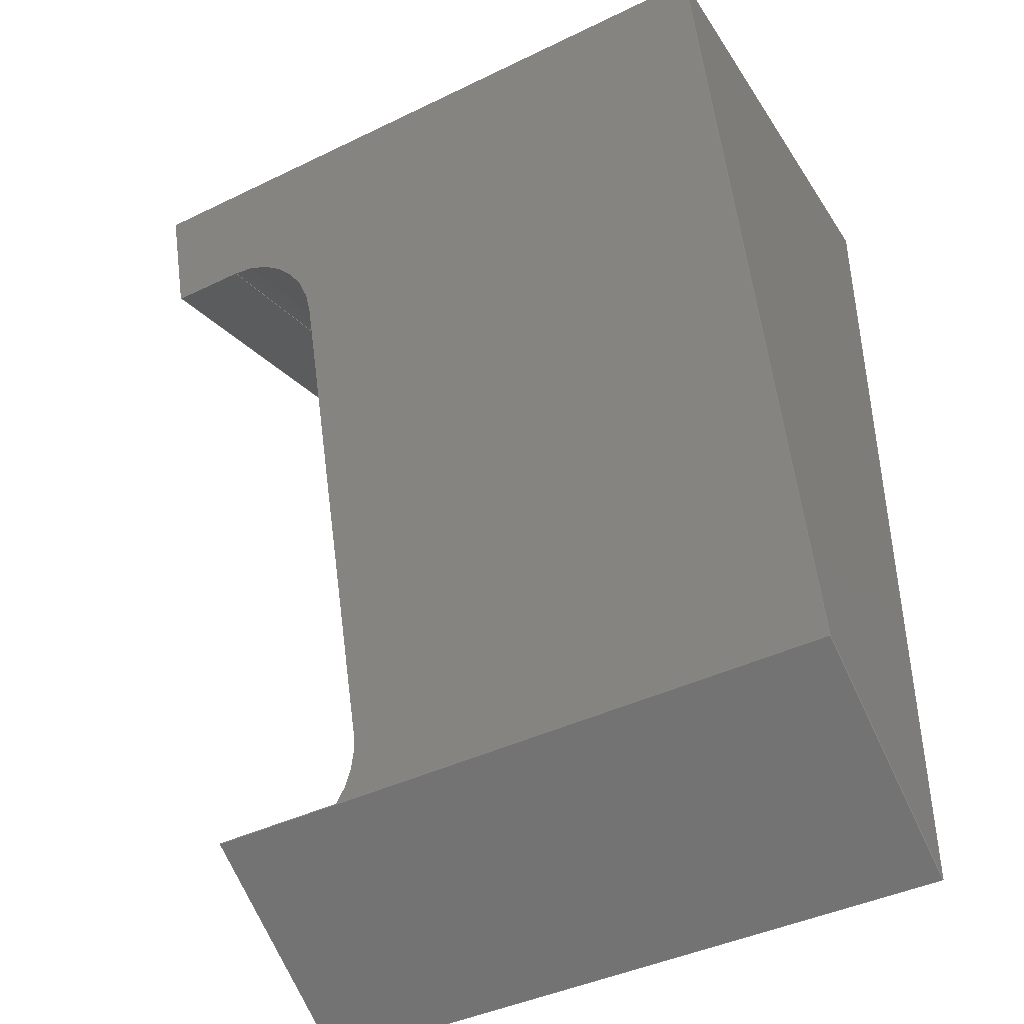
<metadata>
{"format":"step","ext":"step","renderer":"f3d","projection":"perspective","resolution":1024,"background":"white","views":[{"elev":-41.7,"azim":30.3,"up":"+Y"}]}
</metadata>
<code>
ISO-10303-21;
DATA;
#1=SHAPE_REPRESENTATION_RELATIONSHIP('','',#275,#2);
#2=ADVANCED_BREP_SHAPE_REPRESENTATION('',(#273),#455);
#3=CYLINDRICAL_SURFACE('',#291,0.00338);
#4=CYLINDRICAL_SURFACE('',#294,0.00338);
#5=CYLINDRICAL_SURFACE('',#295,0.008415);
#6=CIRCLE('',#284,0.00338);
#7=CIRCLE('',#285,0.00338);
#8=CIRCLE('',#293,0.008415);
#9=CIRCLE('',#296,0.008415);
#10=CIRCLE('',#297,0.008415);
#11=ELLIPSE('',#279,0.003499,0.00338);
#12=ELLIPSE('',#280,0.003499,0.00338);
#13=ELLIPSE('',#282,0.01307,0.00338);
#14=ORIENTED_EDGE('',*,*,#88,.F.);
#15=ORIENTED_EDGE('',*,*,#89,.T.);
#16=ORIENTED_EDGE('',*,*,#90,.T.);
#17=ORIENTED_EDGE('',*,*,#91,.F.);
#18=ORIENTED_EDGE('',*,*,#92,.T.);
#19=ORIENTED_EDGE('',*,*,#93,.F.);
#20=ORIENTED_EDGE('',*,*,#94,.F.);
#21=ORIENTED_EDGE('',*,*,#95,.T.);
#22=ORIENTED_EDGE('',*,*,#96,.T.);
#23=ORIENTED_EDGE('',*,*,#89,.F.);
#24=ORIENTED_EDGE('',*,*,#97,.T.);
#25=ORIENTED_EDGE('',*,*,#98,.F.);
#26=ORIENTED_EDGE('',*,*,#99,.F.);
#27=ORIENTED_EDGE('',*,*,#100,.F.);
#28=ORIENTED_EDGE('',*,*,#101,.T.);
#29=ORIENTED_EDGE('',*,*,#102,.F.);
#30=ORIENTED_EDGE('',*,*,#103,.T.);
#31=ORIENTED_EDGE('',*,*,#104,.F.);
#32=ORIENTED_EDGE('',*,*,#105,.F.);
#33=ORIENTED_EDGE('',*,*,#94,.T.);
#34=ORIENTED_EDGE('',*,*,#106,.T.);
#35=ORIENTED_EDGE('',*,*,#107,.F.);
#36=ORIENTED_EDGE('',*,*,#108,.F.);
#37=ORIENTED_EDGE('',*,*,#109,.T.);
#38=ORIENTED_EDGE('',*,*,#104,.T.);
#39=ORIENTED_EDGE('',*,*,#110,.F.);
#40=ORIENTED_EDGE('',*,*,#111,.T.);
#41=ORIENTED_EDGE('',*,*,#112,.F.);
#42=ORIENTED_EDGE('',*,*,#113,.T.);
#43=ORIENTED_EDGE('',*,*,#90,.F.);
#44=ORIENTED_EDGE('',*,*,#96,.F.);
#45=ORIENTED_EDGE('',*,*,#114,.T.);
#46=ORIENTED_EDGE('',*,*,#108,.T.);
#47=ORIENTED_EDGE('',*,*,#115,.T.);
#48=ORIENTED_EDGE('',*,*,#105,.T.);
#49=ORIENTED_EDGE('',*,*,#109,.F.);
#50=ORIENTED_EDGE('',*,*,#114,.F.);
#51=ORIENTED_EDGE('',*,*,#95,.F.);
#52=ORIENTED_EDGE('',*,*,#103,.F.);
#53=ORIENTED_EDGE('',*,*,#116,.T.);
#54=ORIENTED_EDGE('',*,*,#110,.T.);
#55=ORIENTED_EDGE('',*,*,#102,.T.);
#56=ORIENTED_EDGE('',*,*,#117,.T.);
#57=ORIENTED_EDGE('',*,*,#111,.F.);
#58=ORIENTED_EDGE('',*,*,#116,.F.);
#59=ORIENTED_EDGE('',*,*,#88,.T.);
#60=ORIENTED_EDGE('',*,*,#115,.F.);
#61=ORIENTED_EDGE('',*,*,#118,.F.);
#62=ORIENTED_EDGE('',*,*,#97,.F.);
#63=ORIENTED_EDGE('',*,*,#98,.T.);
#64=ORIENTED_EDGE('',*,*,#118,.T.);
#65=ORIENTED_EDGE('',*,*,#107,.T.);
#66=ORIENTED_EDGE('',*,*,#119,.F.);
#67=ORIENTED_EDGE('',*,*,#120,.F.);
#68=ORIENTED_EDGE('',*,*,#121,.F.);
#69=ORIENTED_EDGE('',*,*,#119,.T.);
#70=ORIENTED_EDGE('',*,*,#113,.F.);
#71=ORIENTED_EDGE('',*,*,#122,.F.);
#72=ORIENTED_EDGE('',*,*,#92,.F.);
#73=ORIENTED_EDGE('',*,*,#93,.T.);
#74=ORIENTED_EDGE('',*,*,#122,.T.);
#75=ORIENTED_EDGE('',*,*,#112,.T.);
#76=ORIENTED_EDGE('',*,*,#117,.F.);
#77=ORIENTED_EDGE('',*,*,#106,.F.);
#78=ORIENTED_EDGE('',*,*,#100,.T.);
#79=ORIENTED_EDGE('',*,*,#123,.T.);
#80=ORIENTED_EDGE('',*,*,#121,.T.);
#81=ORIENTED_EDGE('',*,*,#91,.T.);
#82=ORIENTED_EDGE('',*,*,#124,.F.);
#83=ORIENTED_EDGE('',*,*,#124,.T.);
#84=ORIENTED_EDGE('',*,*,#101,.F.);
#85=ORIENTED_EDGE('',*,*,#120,.T.);
#86=ORIENTED_EDGE('',*,*,#123,.F.);
#87=ORIENTED_EDGE('',*,*,#99,.T.);
#88=EDGE_CURVE('',#125,#126,#149,.T.);
#89=EDGE_CURVE('',#125,#127,#150,.T.);
#90=EDGE_CURVE('',#127,#126,#151,.T.);
#91=EDGE_CURVE('',#128,#129,#152,.F.);
#92=EDGE_CURVE('',#128,#130,#153,.T.);
#93=EDGE_CURVE('',#131,#130,#11,.T.);
#94=EDGE_CURVE('',#132,#131,#154,.T.);
#95=EDGE_CURVE('',#132,#133,#155,.T.);
#96=EDGE_CURVE('',#133,#127,#156,.T.);
#97=EDGE_CURVE('',#125,#134,#157,.T.);
#98=EDGE_CURVE('',#135,#134,#12,.T.);
#99=EDGE_CURVE('',#136,#135,#158,.T.);
#100=EDGE_CURVE('',#137,#136,#159,.T.);
#101=EDGE_CURVE('',#137,#129,#160,.T.);
#102=EDGE_CURVE('',#138,#139,#161,.T.);
#103=EDGE_CURVE('',#138,#140,#162,.T.);
#104=EDGE_CURVE('',#141,#140,#163,.T.);
#105=EDGE_CURVE('',#132,#141,#164,.T.);
#106=EDGE_CURVE('',#131,#139,#13,.T.);
#107=EDGE_CURVE('',#142,#143,#6,.T.);
#108=EDGE_CURVE('',#144,#142,#165,.T.);
#109=EDGE_CURVE('',#144,#141,#166,.T.);
#110=EDGE_CURVE('',#145,#140,#167,.T.);
#111=EDGE_CURVE('',#145,#146,#168,.T.);
#112=EDGE_CURVE('',#147,#146,#7,.T.);
#113=EDGE_CURVE('',#147,#143,#169,.T.);
#114=EDGE_CURVE('',#133,#144,#170,.T.);
#115=EDGE_CURVE('',#142,#126,#171,.T.);
#116=EDGE_CURVE('',#138,#145,#172,.T.);
#117=EDGE_CURVE('',#139,#146,#173,.T.);
#118=EDGE_CURVE('',#134,#142,#174,.T.);
#119=EDGE_CURVE('',#148,#143,#175,.T.);
#120=EDGE_CURVE('',#135,#148,#176,.T.);
#121=EDGE_CURVE('',#148,#128,#8,.T.);
#122=EDGE_CURVE('',#130,#147,#177,.T.);
#123=EDGE_CURVE('',#136,#148,#9,.T.);
#124=EDGE_CURVE('',#137,#129,#10,.T.);
#125=VERTEX_POINT('',#380);
#126=VERTEX_POINT('',#381);
#127=VERTEX_POINT('',#383);
#128=VERTEX_POINT('',#387);
#129=VERTEX_POINT('',#388);
#130=VERTEX_POINT('',#390);
#131=VERTEX_POINT('',#392);
#132=VERTEX_POINT('',#394);
#133=VERTEX_POINT('',#396);
#134=VERTEX_POINT('',#399);
#135=VERTEX_POINT('',#401);
#136=VERTEX_POINT('',#403);
#137=VERTEX_POINT('',#405);
#138=VERTEX_POINT('',#409);
#139=VERTEX_POINT('',#410);
#140=VERTEX_POINT('',#412);
#141=VERTEX_POINT('',#414);
#142=VERTEX_POINT('',#419);
#143=VERTEX_POINT('',#420);
#144=VERTEX_POINT('',#422);
#145=VERTEX_POINT('',#425);
#146=VERTEX_POINT('',#427);
#147=VERTEX_POINT('',#429);
#148=VERTEX_POINT('',#443);
#149=LINE('',#379,#178);
#150=LINE('',#382,#179);
#151=LINE('',#384,#180);
#152=LINE('',#386,#181);
#153=LINE('',#389,#182);
#154=LINE('',#393,#183);
#155=LINE('',#395,#184);
#156=LINE('',#397,#185);
#157=LINE('',#398,#186);
#158=LINE('',#402,#187);
#159=LINE('',#404,#188);
#160=LINE('',#406,#189);
#161=LINE('',#408,#190);
#162=LINE('',#411,#191);
#163=LINE('',#413,#192);
#164=LINE('',#415,#193);
#165=LINE('',#421,#194);
#166=LINE('',#423,#195);
#167=LINE('',#424,#196);
#168=LINE('',#426,#197);
#169=LINE('',#430,#198);
#170=LINE('',#432,#199);
#171=LINE('',#433,#200);
#172=LINE('',#436,#201);
#173=LINE('',#438,#202);
#174=LINE('',#440,#203);
#175=LINE('',#442,#204);
#176=LINE('',#444,#205);
#177=LINE('',#447,#206);
#178=VECTOR('',#304,1);
#179=VECTOR('',#305,1);
#180=VECTOR('',#306,1);
#181=VECTOR('',#309,1);
#182=VECTOR('',#310,1);
#183=VECTOR('',#313,1);
#184=VECTOR('',#314,1);
#185=VECTOR('',#315,1);
#186=VECTOR('',#316,1);
#187=VECTOR('',#319,1);
#188=VECTOR('',#320,1);
#189=VECTOR('',#321,1);
#190=VECTOR('',#324,1);
#191=VECTOR('',#325,1);
#192=VECTOR('',#326,1);
#193=VECTOR('',#327,1);
#194=VECTOR('',#334,1);
#195=VECTOR('',#335,1);
#196=VECTOR('',#336,1);
#197=VECTOR('',#337,1);
#198=VECTOR('',#340,1);
#199=VECTOR('',#343,1);
#200=VECTOR('',#344,1);
#201=VECTOR('',#349,1);
#202=VECTOR('',#352,1);
#203=VECTOR('',#355,1);
#204=VECTOR('',#358,1);
#205=VECTOR('',#359,1);
#206=VECTOR('',#364,1);
#207=EDGE_LOOP('',(#14,#15,#16));
#208=EDGE_LOOP('',(#17,#18,#19,#20,#21,#22,#23,#24,#25,#26,#27,#28));
#209=EDGE_LOOP('',(#29,#30,#31,#32,#33,#34));
#210=EDGE_LOOP('',(#35,#36,#37,#38,#39,#40,#41,#42));
#211=EDGE_LOOP('',(#43,#44,#45,#46,#47));
#212=EDGE_LOOP('',(#48,#49,#50,#51));
#213=EDGE_LOOP('',(#52,#53,#54));
#214=EDGE_LOOP('',(#55,#56,#57,#58));
#215=EDGE_LOOP('',(#59,#60,#61,#62));
#216=EDGE_LOOP('',(#63,#64,#65,#66,#67));
#217=EDGE_LOOP('',(#68,#69,#70,#71,#72));
#218=EDGE_LOOP('',(#73,#74,#75,#76,#77));
#219=EDGE_LOOP('',(#78,#79,#80,#81,#82));
#220=EDGE_LOOP('',(#83,#84));
#221=EDGE_LOOP('',(#85,#86,#87));
#222=FACE_BOUND('',#207,.T.);
#223=FACE_BOUND('',#208,.T.);
#224=FACE_BOUND('',#209,.T.);
#225=FACE_BOUND('',#210,.T.);
#226=FACE_BOUND('',#211,.T.);
#227=FACE_BOUND('',#212,.T.);
#228=FACE_BOUND('',#213,.T.);
#229=FACE_BOUND('',#214,.T.);
#230=FACE_BOUND('',#215,.T.);
#231=FACE_BOUND('',#216,.T.);
#232=FACE_BOUND('',#217,.T.);
#233=FACE_BOUND('',#218,.T.);
#234=FACE_BOUND('',#219,.T.);
#235=FACE_BOUND('',#220,.T.);
#236=FACE_BOUND('',#221,.T.);
#237=PLANE('',#277);
#238=PLANE('',#278);
#239=PLANE('',#281);
#240=PLANE('',#283);
#241=PLANE('',#286);
#242=PLANE('',#287);
#243=PLANE('',#288);
#244=PLANE('',#289);
#245=PLANE('',#290);
#246=PLANE('',#292);
#247=PLANE('',#298);
#248=PLANE('',#299);
#249=ADVANCED_FACE('',(#222),#237,.F.);
#250=ADVANCED_FACE('',(#223),#238,.T.);
#251=ADVANCED_FACE('',(#224),#239,.F.);
#252=ADVANCED_FACE('',(#225),#240,.T.);
#253=ADVANCED_FACE('',(#226),#241,.T.);
#254=ADVANCED_FACE('',(#227),#242,.T.);
#255=ADVANCED_FACE('',(#228),#243,.F.);
#256=ADVANCED_FACE('',(#229),#244,.T.);
#257=ADVANCED_FACE('',(#230),#245,.T.);
#258=ADVANCED_FACE('',(#231),#3,.F.);
#259=ADVANCED_FACE('',(#232),#246,.T.);
#260=ADVANCED_FACE('',(#233),#4,.F.);
#261=ADVANCED_FACE('',(#234),#5,.F.);
#262=ADVANCED_FACE('',(#235),#247,.T.);
#263=ADVANCED_FACE('',(#236),#248,.F.);
#264=CLOSED_SHELL('',(#249,#250,#251,#252,#253,#254,#255,#256,#257,#258,
#259,#260,#261,#262,#263));
#265=STYLED_ITEM('',(#266),#273);
#266=PRESENTATION_STYLE_ASSIGNMENT((#267));
#267=SURFACE_STYLE_USAGE(.BOTH.,#268);
#268=SURFACE_SIDE_STYLE('',(#269));
#269=SURFACE_STYLE_FILL_AREA(#270);
#270=FILL_AREA_STYLE('',(#271));
#271=FILL_AREA_STYLE_COLOUR('',#272);
#272=DRAUGHTING_PRE_DEFINED_COLOUR('white');
#273=MANIFOLD_SOLID_BREP('Part 2',#264);
#274=SHAPE_DEFINITION_REPRESENTATION(#460,#275);
#275=SHAPE_REPRESENTATION('Part 2',(#276),#455);
#276=AXIS2_PLACEMENT_3D('',#377,#300,#301);
#277=AXIS2_PLACEMENT_3D('',#378,#302,#303);
#278=AXIS2_PLACEMENT_3D('',#385,#307,#308);
#279=AXIS2_PLACEMENT_3D('',#391,#311,#312);
#280=AXIS2_PLACEMENT_3D('',#400,#317,#318);
#281=AXIS2_PLACEMENT_3D('',#407,#322,#323);
#282=AXIS2_PLACEMENT_3D('',#416,#328,#329);
#283=AXIS2_PLACEMENT_3D('',#417,#330,#331);
#284=AXIS2_PLACEMENT_3D('',#418,#332,#333);
#285=AXIS2_PLACEMENT_3D('',#428,#338,#339);
#286=AXIS2_PLACEMENT_3D('',#431,#341,#342);
#287=AXIS2_PLACEMENT_3D('',#434,#345,#346);
#288=AXIS2_PLACEMENT_3D('',#435,#347,#348);
#289=AXIS2_PLACEMENT_3D('',#437,#350,#351);
#290=AXIS2_PLACEMENT_3D('',#439,#353,#354);
#291=AXIS2_PLACEMENT_3D('',#441,#356,#357);
#292=AXIS2_PLACEMENT_3D('',#445,#360,#361);
#293=AXIS2_PLACEMENT_3D('',#446,#362,#363);
#294=AXIS2_PLACEMENT_3D('',#448,#365,#366);
#295=AXIS2_PLACEMENT_3D('',#449,#367,#368);
#296=AXIS2_PLACEMENT_3D('',#450,#369,#370);
#297=AXIS2_PLACEMENT_3D('',#451,#371,#372);
#298=AXIS2_PLACEMENT_3D('',#452,#373,#374);
#299=AXIS2_PLACEMENT_3D('',#453,#375,#376);
#300=DIRECTION('',(0,0,1));
#301=DIRECTION('',(1,0,0));
#302=DIRECTION('',(1,0,0));
#303=DIRECTION('',(0,1,0));
#304=DIRECTION('',(0,-0.2586,0.966));
#305=DIRECTION('',(0,-1,-1.077e-16));
#306=DIRECTION('',(0,0.5241,0.8517));
#307=DIRECTION('',(0,1.077e-16,-1));
#308=DIRECTION('',(0,1,1.077e-16));
#309=DIRECTION('',(-1,0,0));
#310=DIRECTION('',(0,1,1.077e-16));
#311=DIRECTION('',(0,1.077e-16,-1));
#312=DIRECTION('',(0,-1,-1.077e-16));
#313=DIRECTION('',(-1,0,0));
#314=DIRECTION('',(0,-1,-1.077e-16));
#315=DIRECTION('',(-1,0,0));
#316=DIRECTION('',(1,0,0));
#317=DIRECTION('',(0,1.077e-16,-1));
#318=DIRECTION('',(0,-1,-1.077e-16));
#319=DIRECTION('',(0,1,1.077e-16));
#320=DIRECTION('',(-1,0,0));
#321=DIRECTION('',(0,1,1.077e-16));
#322=DIRECTION('',(0,-1,0));
#323=DIRECTION('',(0,0,-1));
#324=DIRECTION('',(1,0,0));
#325=DIRECTION('',(0,0,1));
#326=DIRECTION('',(-1,0,0));
#327=DIRECTION('',(0,0,1));
#328=DIRECTION('',(0,-1,0));
#329=DIRECTION('',(0,0,1));
#330=DIRECTION('',(0,-0.2586,0.966));
#331=DIRECTION('',(0,-0.966,-0.2586));
#332=DIRECTION('',(0,-0.2586,0.966));
#333=DIRECTION('',(0,-0.966,-0.2586));
#334=DIRECTION('',(-1,0,0));
#335=DIRECTION('',(0,0.966,0.2586));
#336=DIRECTION('',(0,0.966,0.2586));
#337=DIRECTION('',(1,0,0));
#338=DIRECTION('',(0,-0.2586,0.966));
#339=DIRECTION('',(0,-0.966,-0.2586));
#340=DIRECTION('',(0,-0.966,-0.2586));
#341=DIRECTION('',(0,-0.8517,0.5241));
#342=DIRECTION('',(0,-0.5241,-0.8517));
#343=DIRECTION('',(0,0.5241,0.8517));
#344=DIRECTION('',(-1,0,0));
#345=DIRECTION('',(1,0,0));
#346=DIRECTION('',(0,1,0));
#347=DIRECTION('',(1,0,0));
#348=DIRECTION('',(0,1,0));
#349=DIRECTION('',(0,-0.2586,0.966));
#350=DIRECTION('',(0,-0.966,-0.2586));
#351=DIRECTION('',(0,0.2586,-0.966));
#352=DIRECTION('',(0,-0.2586,0.966));
#353=DIRECTION('',(0,0.966,0.2586));
#354=DIRECTION('',(0,-0.2586,0.966));
#355=DIRECTION('',(0,-0.2586,0.966));
#356=DIRECTION('',(0,-0.2586,0.966));
#357=DIRECTION('',(0,-0.966,-0.2586));
#358=DIRECTION('',(0,-0.2586,0.966));
#359=DIRECTION('',(0,-0.2586,0.966));
#360=DIRECTION('',(-1,0,0));
#361=DIRECTION('',(0,0,1));
#362=DIRECTION('',(-1,0,0));
#363=DIRECTION('',(0,0,1));
#364=DIRECTION('',(0,-0.2586,0.966));
#365=DIRECTION('',(0,-0.2586,0.966));
#366=DIRECTION('',(0,-0.966,-0.2586));
#367=DIRECTION('',(-1,0,0));
#368=DIRECTION('',(0,0,1));
#369=DIRECTION('',(-1,0,0));
#370=DIRECTION('',(0,0,1));
#371=DIRECTION('',(-1,0,0));
#372=DIRECTION('',(0,0,1));
#373=DIRECTION('',(-1,0,0));
#374=DIRECTION('',(0,-1,0));
#375=DIRECTION('',(-1,0,0));
#376=DIRECTION('',(0,-1,0));
#377=CARTESIAN_POINT('',(0,0,0));
#378=CARTESIAN_POINT('',(0.0001,-0.01611,0.02528));
#379=CARTESIAN_POINT('',(0.0001,-0.02082,0.001499));
#380=CARTESIAN_POINT('',(0.0001,-0.02513,0.01761));
#381=CARTESIAN_POINT('',(0.0001,-0.02728,0.02565));
#382=CARTESIAN_POINT('',(0.0001,-0.01611,0.01761));
#383=CARTESIAN_POINT('',(0.0001,-0.03223,0.01761));
#384=CARTESIAN_POINT('',(0.0001,-0.02976,0.02163));
#385=CARTESIAN_POINT('',(0.0246,-0.01611,0.01761));
#386=CARTESIAN_POINT('',(0.01839,-0.007239,0.01761));
#387=CARTESIAN_POINT('',(0.006293,-0.007239,0.01761));
#388=CARTESIAN_POINT('',(0.01839,-0.007239,0.01761));
#389=CARTESIAN_POINT('',(0.006293,-0.01611,0.01761));
#390=CARTESIAN_POINT('',(0.006293,-0.003326,0.01761));
#391=CARTESIAN_POINT('',(0.002913,-0.003326,0.01761));
#392=CARTESIAN_POINT('',(0.003962,0,0.01761));
#393=CARTESIAN_POINT('',(0.0246,0,0.01761));
#394=CARTESIAN_POINT('',(0.0246,0,0.01761));
#395=CARTESIAN_POINT('',(0.0246,-0.01611,0.01761));
#396=CARTESIAN_POINT('',(0.0246,-0.03223,0.01761));
#397=CARTESIAN_POINT('',(0.0246,-0.03223,0.01761));
#398=CARTESIAN_POINT('',(0.0246,-0.02513,0.01761));
#399=CARTESIAN_POINT('',(0.005241,-0.02513,0.01761));
#400=CARTESIAN_POINT('',(0.002913,-0.02259,0.01761));
#401=CARTESIAN_POINT('',(0.006293,-0.02259,0.01761));
#402=CARTESIAN_POINT('',(0.006293,-0.01611,0.01761));
#403=CARTESIAN_POINT('',(0.006293,-0.02407,0.01761));
#404=CARTESIAN_POINT('',(0.01839,-0.02407,0.01761));
#405=CARTESIAN_POINT('',(0.01839,-0.02407,0.01761));
#406=CARTESIAN_POINT('',(0.01839,-0.01611,0.01761));
#407=CARTESIAN_POINT('',(0.0246,5.421e-20,0.02528));
#408=CARTESIAN_POINT('',(0.0246,5.421e-20,0.01826));
#409=CARTESIAN_POINT('',(0.0001,-1.491e-18,0.01826));
#410=CARTESIAN_POINT('',(0.002913,5.421e-20,0.01826));
#411=CARTESIAN_POINT('',(0.0001,5.421e-20,0.02528));
#412=CARTESIAN_POINT('',(0.0001,5.421e-20,0.03295));
#413=CARTESIAN_POINT('',(0.0246,5.421e-20,0.03295));
#414=CARTESIAN_POINT('',(0.0246,5.421e-20,0.03295));
#415=CARTESIAN_POINT('',(0.0246,5.421e-20,0.02528));
#416=CARTESIAN_POINT('',(0.002913,5.421e-20,0.005183));
#417=CARTESIAN_POINT('',(0.0246,-0.01364,0.0293));
#418=CARTESIAN_POINT('',(0.002913,-0.02492,0.02628));
#419=CARTESIAN_POINT('',(0.005241,-0.02728,0.02565));
#420=CARTESIAN_POINT('',(0.006293,-0.02492,0.02628));
#421=CARTESIAN_POINT('',(0.0246,-0.02728,0.02565));
#422=CARTESIAN_POINT('',(0.0246,-0.02728,0.02565));
#423=CARTESIAN_POINT('',(0.0246,-0.01364,0.0293));
#424=CARTESIAN_POINT('',(0.0001,-0.01364,0.0293));
#425=CARTESIAN_POINT('',(0.0001,-0.00367,0.03197));
#426=CARTESIAN_POINT('',(0.0017,-0.00367,0.03197));
#427=CARTESIAN_POINT('',(0.002913,-0.00367,0.03197));
#428=CARTESIAN_POINT('',(0.002913,-0.006935,0.03109));
#429=CARTESIAN_POINT('',(0.006293,-0.006935,0.03109));
#430=CARTESIAN_POINT('',(0.006293,-0.01593,0.02869));
#431=CARTESIAN_POINT('',(0.0246,-0.02976,0.02163));
#432=CARTESIAN_POINT('',(0.0246,-0.02976,0.02163));
#433=CARTESIAN_POINT('',(0.0246,-0.02728,0.02565));
#434=CARTESIAN_POINT('',(0.0246,-0.01611,0.02528));
#435=CARTESIAN_POINT('',(0.0001,-0.01611,0.02528));
#436=CARTESIAN_POINT('',(0.0001,0.002794,0.007819));
#437=CARTESIAN_POINT('',(0.0017,0.002794,0.007819));
#438=CARTESIAN_POINT('',(0.002913,0.002794,0.007819));
#439=CARTESIAN_POINT('',(0.0246,-0.02082,0.001499));
#440=CARTESIAN_POINT('',(0.005241,-0.02082,0.001499));
#441=CARTESIAN_POINT('',(0.002913,-0.01845,0.002132));
#442=CARTESIAN_POINT('',(0.006293,-0.01845,0.002132));
#443=CARTESIAN_POINT('',(0.006293,-0.02346,0.02085));
#444=CARTESIAN_POINT('',(0.006293,-0.01845,0.002132));
#445=CARTESIAN_POINT('',(0.006293,-0.009461,0.004538));
#446=CARTESIAN_POINT('',(0.006293,-0.01565,0.01771));
#447=CARTESIAN_POINT('',(0.006293,-0.0004714,0.006945));
#448=CARTESIAN_POINT('',(0.002913,-0.0004714,0.006945));
#449=CARTESIAN_POINT('',(0.01839,-0.01565,0.01771));
#450=CARTESIAN_POINT('',(0.006293,-0.01565,0.01771));
#451=CARTESIAN_POINT('',(0.01839,-0.01565,0.01771));
#452=CARTESIAN_POINT('',(0.01839,-0.01412,0.02019));
#453=CARTESIAN_POINT('',(0.006293,-0.01412,0.02019));
#454=MECHANICAL_DESIGN_GEOMETRIC_PRESENTATION_REPRESENTATION('',(#265),
#455);
#455=(
GEOMETRIC_REPRESENTATION_CONTEXT(3)
GLOBAL_UNCERTAINTY_ASSIGNED_CONTEXT((#456))
GLOBAL_UNIT_ASSIGNED_CONTEXT((#459,#458,#457))
REPRESENTATION_CONTEXT('Part 2','TOP_LEVEL_ASSEMBLY_PART')
);
#456=UNCERTAINTY_MEASURE_WITH_UNIT(LENGTH_MEASURE(1e-08),#459,
'DISTANCE_ACCURACY_VALUE','Maximum Tolerance applied to model');
#457=(
NAMED_UNIT(*)
SI_UNIT($,.STERADIAN.)
SOLID_ANGLE_UNIT()
);
#458=(
NAMED_UNIT(*)
PLANE_ANGLE_UNIT()
SI_UNIT($,.RADIAN.)
);
#459=(
LENGTH_UNIT()
NAMED_UNIT(*)
SI_UNIT($,.METRE.)
);
#460=PRODUCT_DEFINITION_SHAPE('','',#461);
#461=PRODUCT_DEFINITION('','',#463,#462);
#462=PRODUCT_DEFINITION_CONTEXT('',#469,'design');
#463=PRODUCT_DEFINITION_FORMATION_WITH_SPECIFIED_SOURCE('','',#465,
 .NOT_KNOWN.);
#464=PRODUCT_RELATED_PRODUCT_CATEGORY('','',(#465));
#465=PRODUCT('Part 2','Part 2','Part 2',(#467));
#466=PRODUCT_CATEGORY('','');
#467=PRODUCT_CONTEXT('',#469,'mechanical');
#468=APPLICATION_PROTOCOL_DEFINITION('international standard',
'ap242_managed_model_based_3d_engineering',2011,#469);
#469=APPLICATION_CONTEXT('managed model based 3d engineering');
ENDSEC;
END-ISO-10303-21;

</code>
